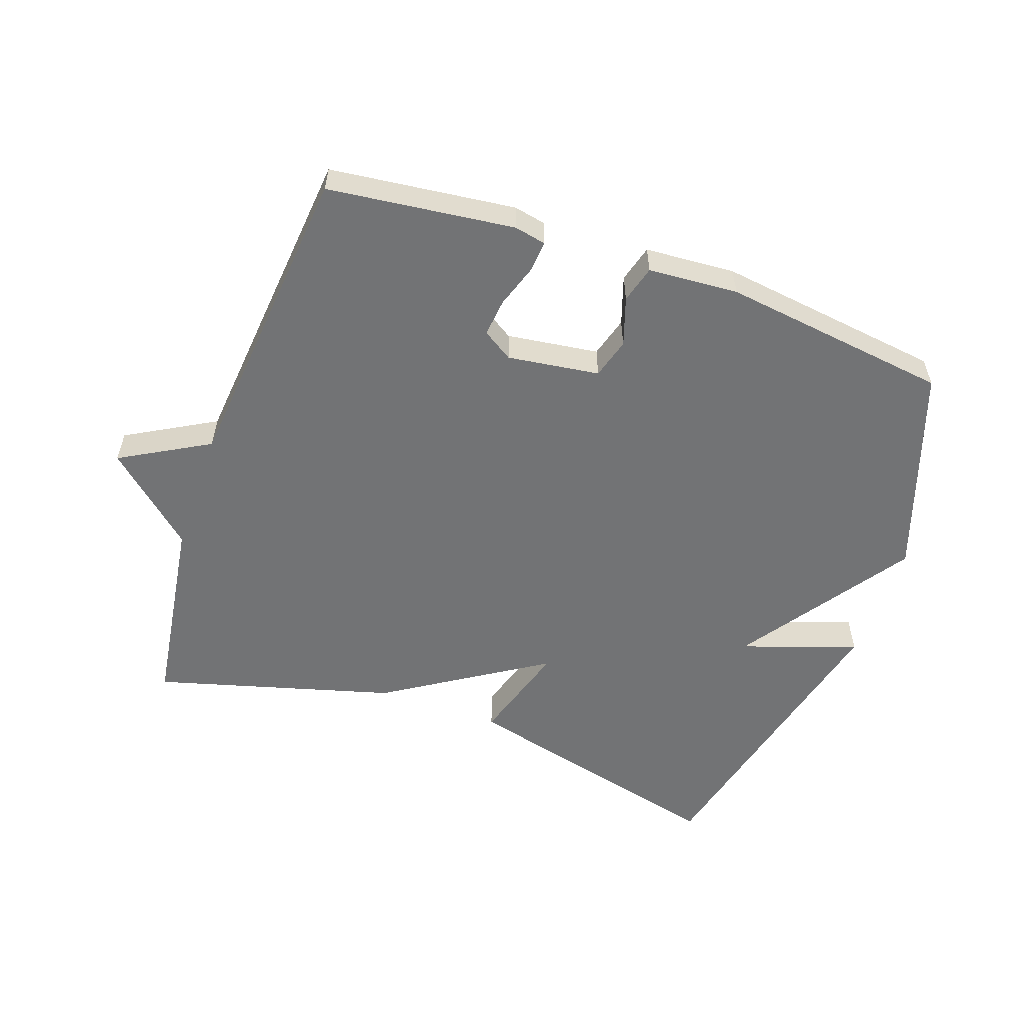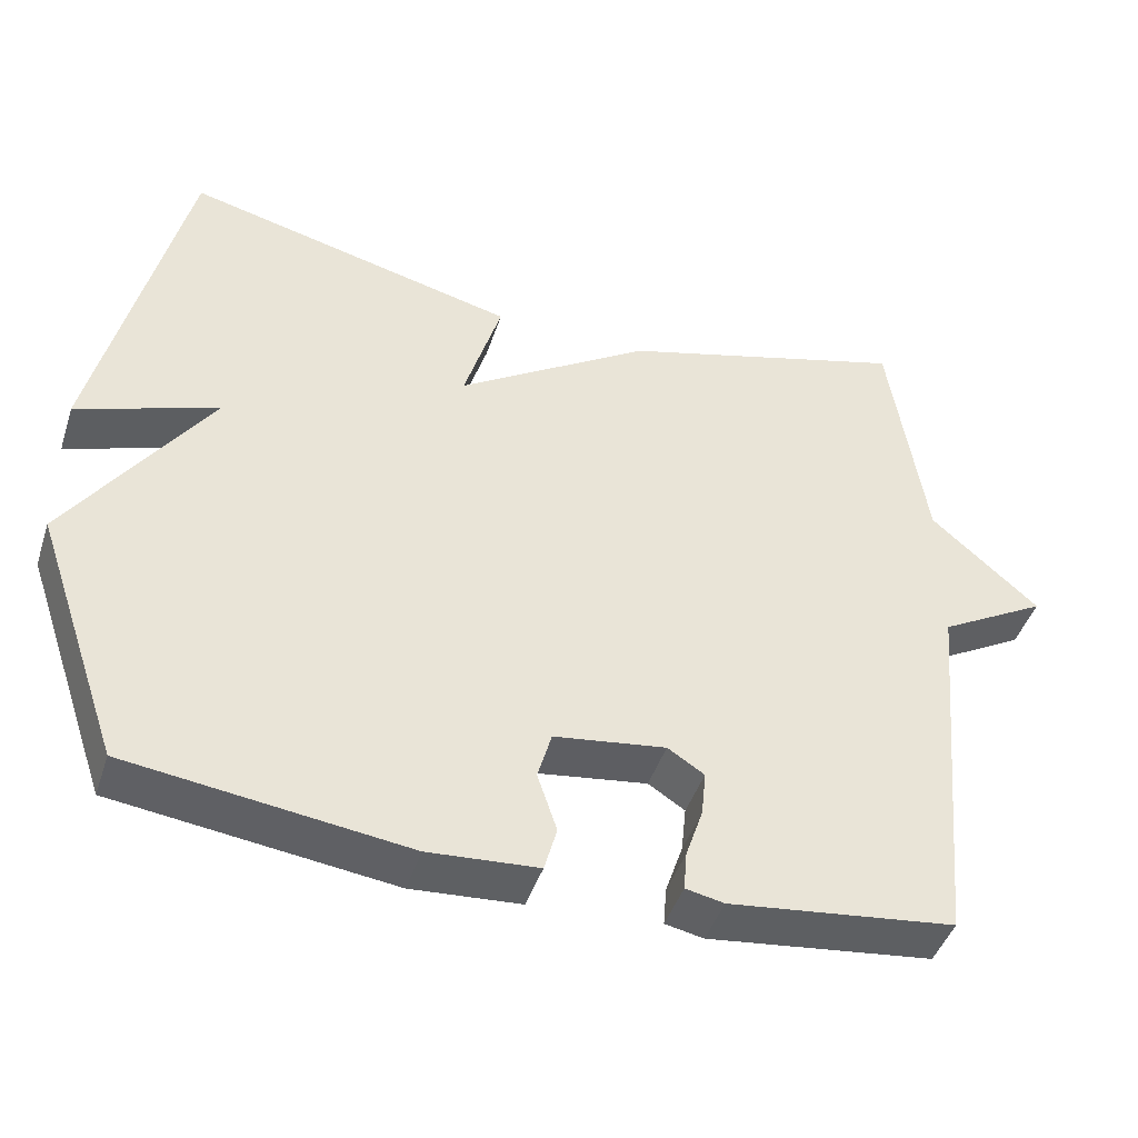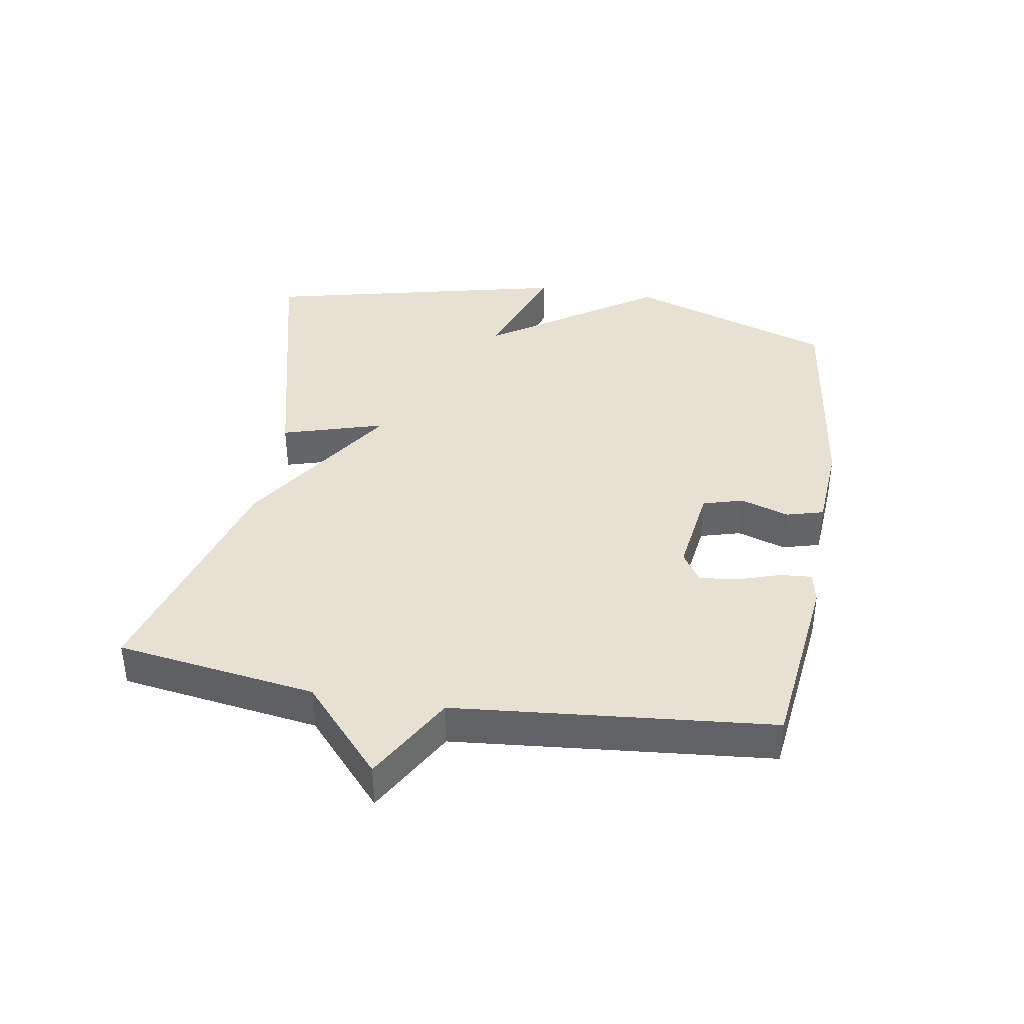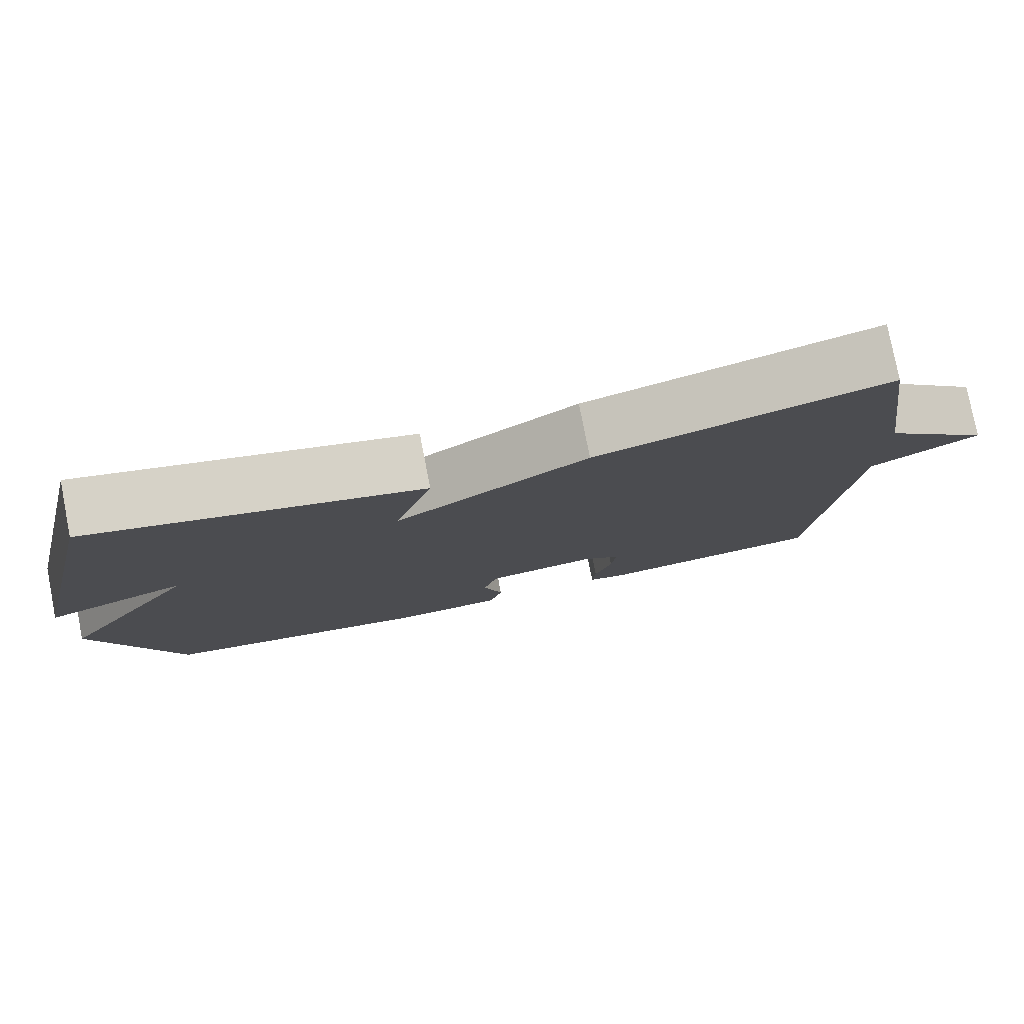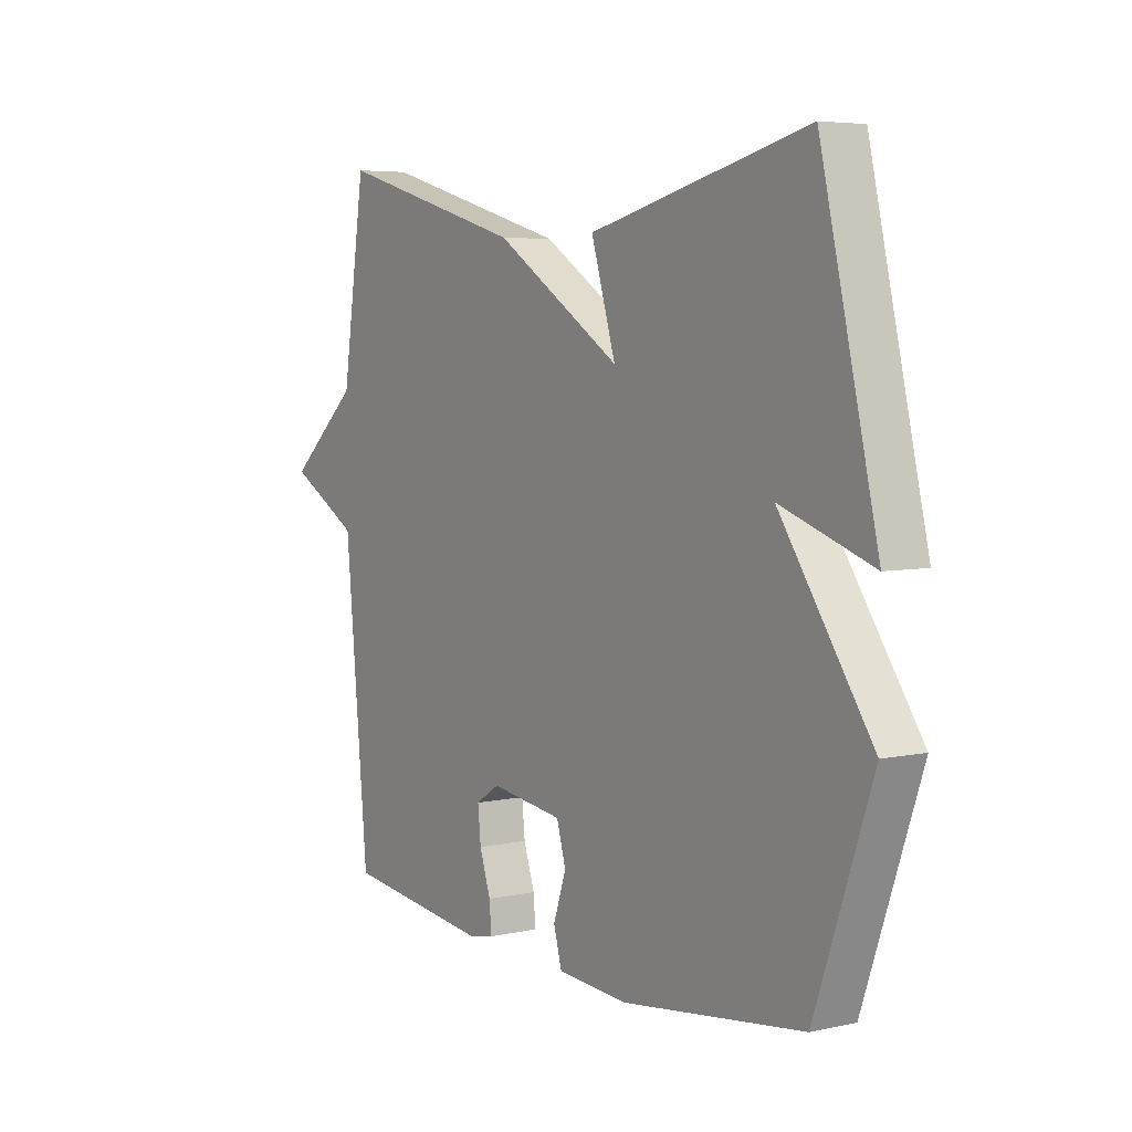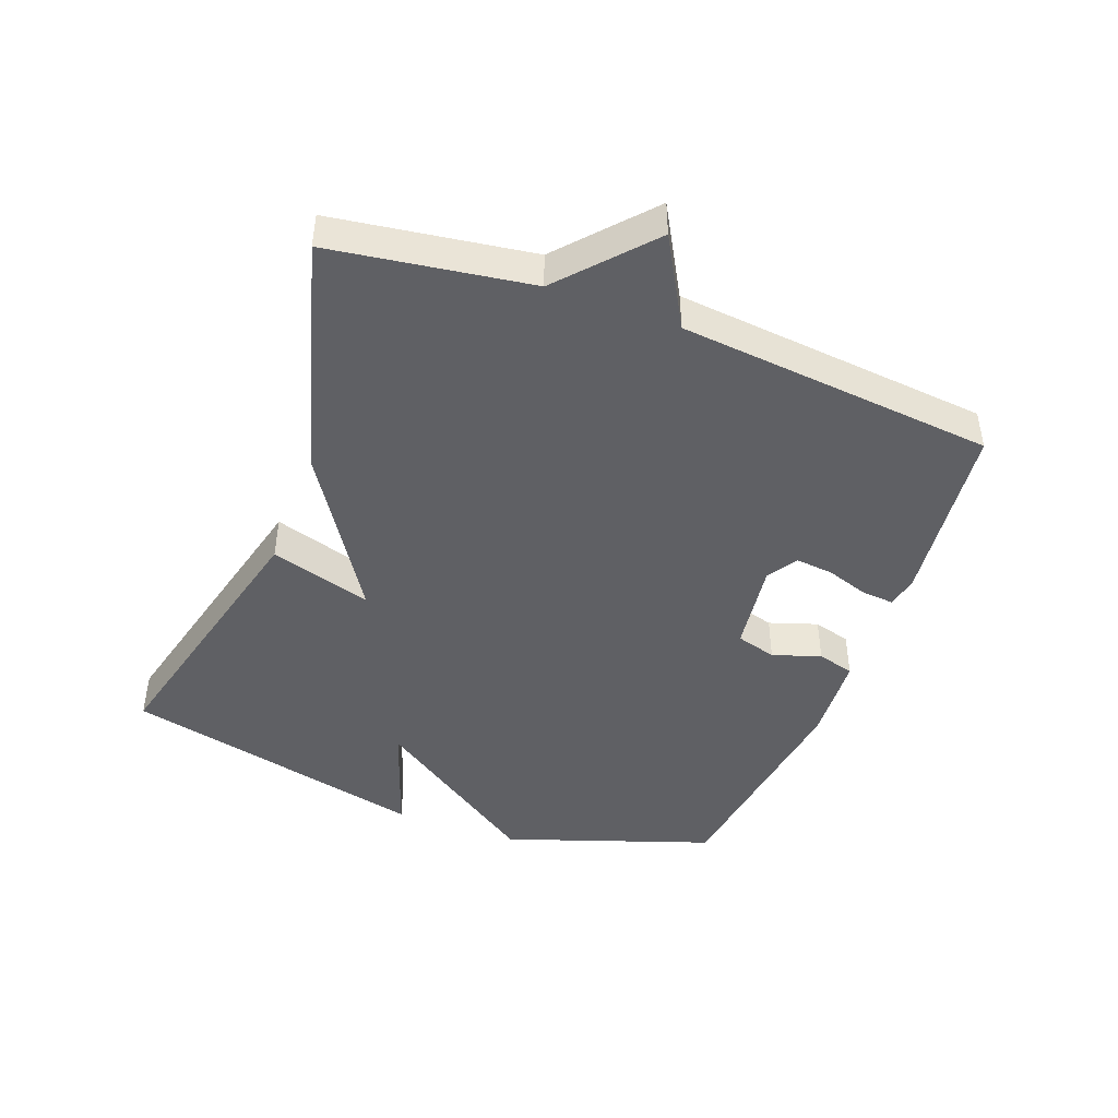
<metadata>
{"format":"obj","ext":"obj","renderer":"f3d","projection":"perspective","resolution":1024,"background":"white","views":[{"elev":-55.8,"azim":160.5,"up":"+Y"},{"elev":-44.5,"azim":-17.8,"up":"+Z"},{"elev":38.8,"azim":99.5,"up":"+Y"},{"elev":78.5,"azim":-11.0,"up":"+Z"},{"elev":5.3,"azim":-123.9,"up":"+Z"},{"elev":-44.8,"azim":69.3,"up":"+Y"}]}
</metadata>
<code>
v 0.5 0.07 0.5
v 0.546 0.07 0.191
v 0.684 0.07 0.069
v 0.546 0.07 -0.009
v 0.5 0.07 -0.5
v 0.211 0.07 -0.535
v 0.162 0.07 -0.525
v 0.166 0.07 -0.475
v 0.188 0.07 -0.409
v 0.194 0.07 -0.35
v 0.147 0.07 -0.32
v 0.004 0.07 -0.34
v -0.014 0.07 -0.403
v 0.011 0.07 -0.478
v -0.005 0.07 -0.536
v -0.145 0.07 -0.546
v -0.5 0.07 -0.5
v -0.612 0.07 -0.177
v -0.432 0.07 0.086
v -0.612 0.07 0.023
v -0.5 0.07 0.5
v -0.073 0.07 0.395
v -0.121 0.07 0.236
v 0.127 0.07 0.395
v 0.5 0 0.5
v 0.546 0 0.191
v 0.684 0 0.069
v 0.546 0 -0.009
v 0.5 0 -0.5
v 0.211 0 -0.535
v 0.162 0 -0.525
v 0.166 0 -0.475
v 0.188 0 -0.409
v 0.194 0 -0.35
v 0.147 0 -0.32
v 0.004 0 -0.34
v -0.014 0 -0.403
v 0.011 0 -0.478
v -0.005 0 -0.536
v -0.145 0 -0.546
v -0.5 0 -0.5
v -0.612 0 -0.177
v -0.432 0 0.086
v -0.612 0 0.023
v -0.5 0 0.5
v -0.073 0 0.395
v -0.121 0 0.236
v 0.127 0 0.395
f 23 24 1 2
f 21 22 23
f 20 21 23
f 19 20 23
f 2 3 4
f 23 2 4
f 19 23 4
f 17 18 19
f 16 17 19
f 15 16 19
f 14 15 19
f 13 14 19
f 12 13 19
f 11 12 19 4
f 10 11 4 5
f 9 10 5 6
f 6 7 8 9
f 26 25 48 47
f 47 46 45
f 47 45 44
f 47 44 43
f 28 27 26
f 28 26 47
f 28 47 43
f 43 42 41
f 43 41 40
f 43 40 39
f 43 39 38
f 43 38 37
f 43 37 36
f 28 43 36 35
f 29 28 35 34
f 30 29 34 33
f 33 32 31 30
f 1 25 26 2
f 2 26 27 3
f 3 27 28 4
f 4 28 29 5
f 5 29 30 6
f 6 30 31 7
f 7 31 32 8
f 8 32 33 9
f 9 33 34 10
f 10 34 35 11
f 11 35 36 12
f 12 36 37 13
f 13 37 38 14
f 14 38 39 15
f 15 39 40 16
f 16 40 41 17
f 17 41 42 18
f 18 42 43 19
f 19 43 44 20
f 20 44 45 21
f 21 45 46 22
f 22 46 47 23
f 23 47 48 24
f 24 48 25 1

</code>
